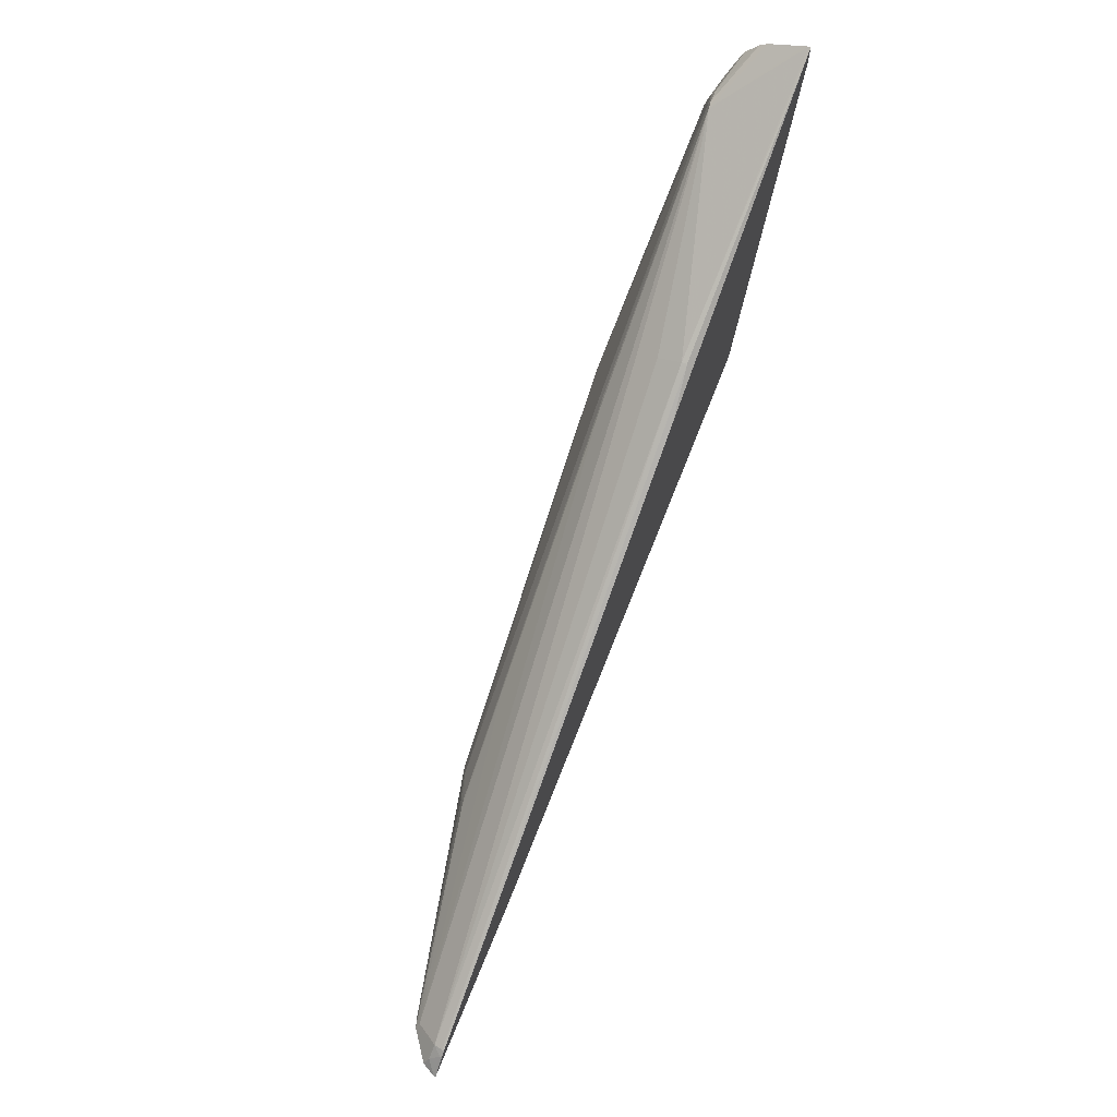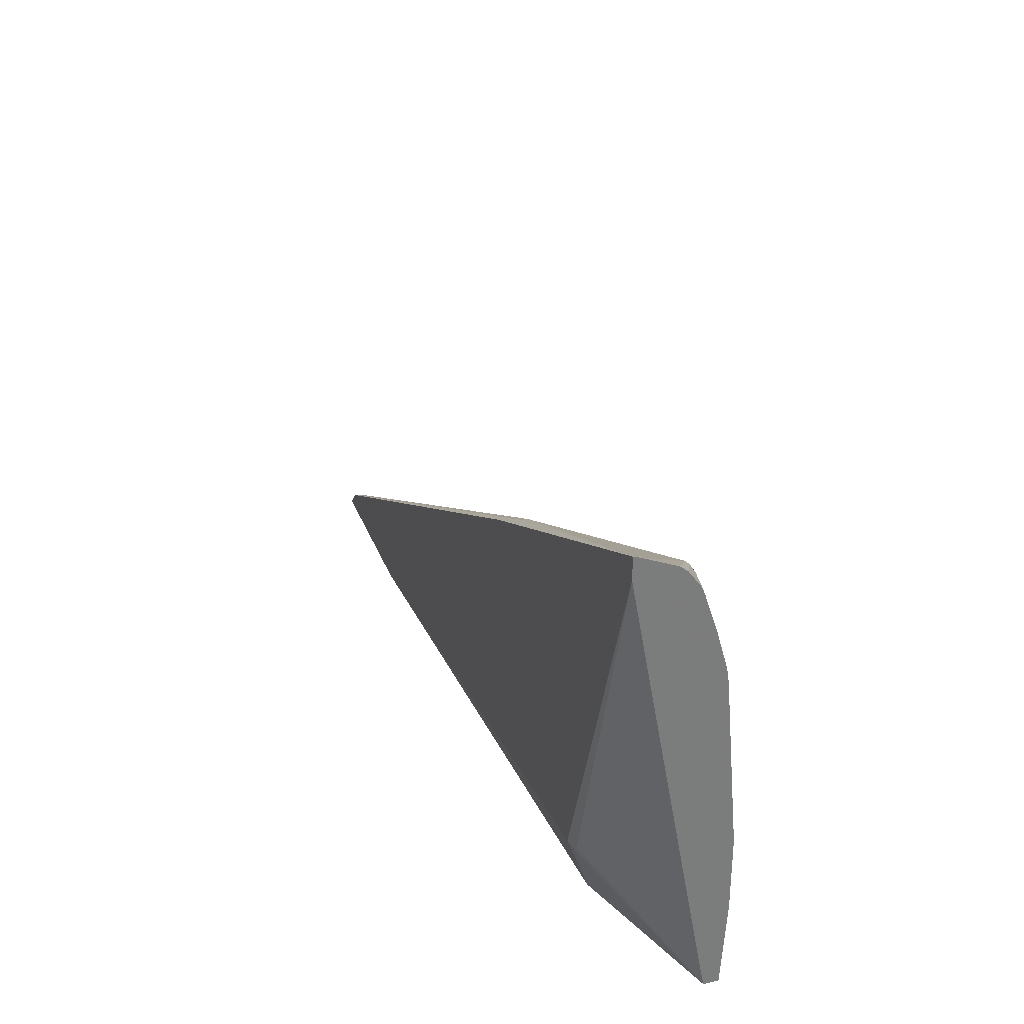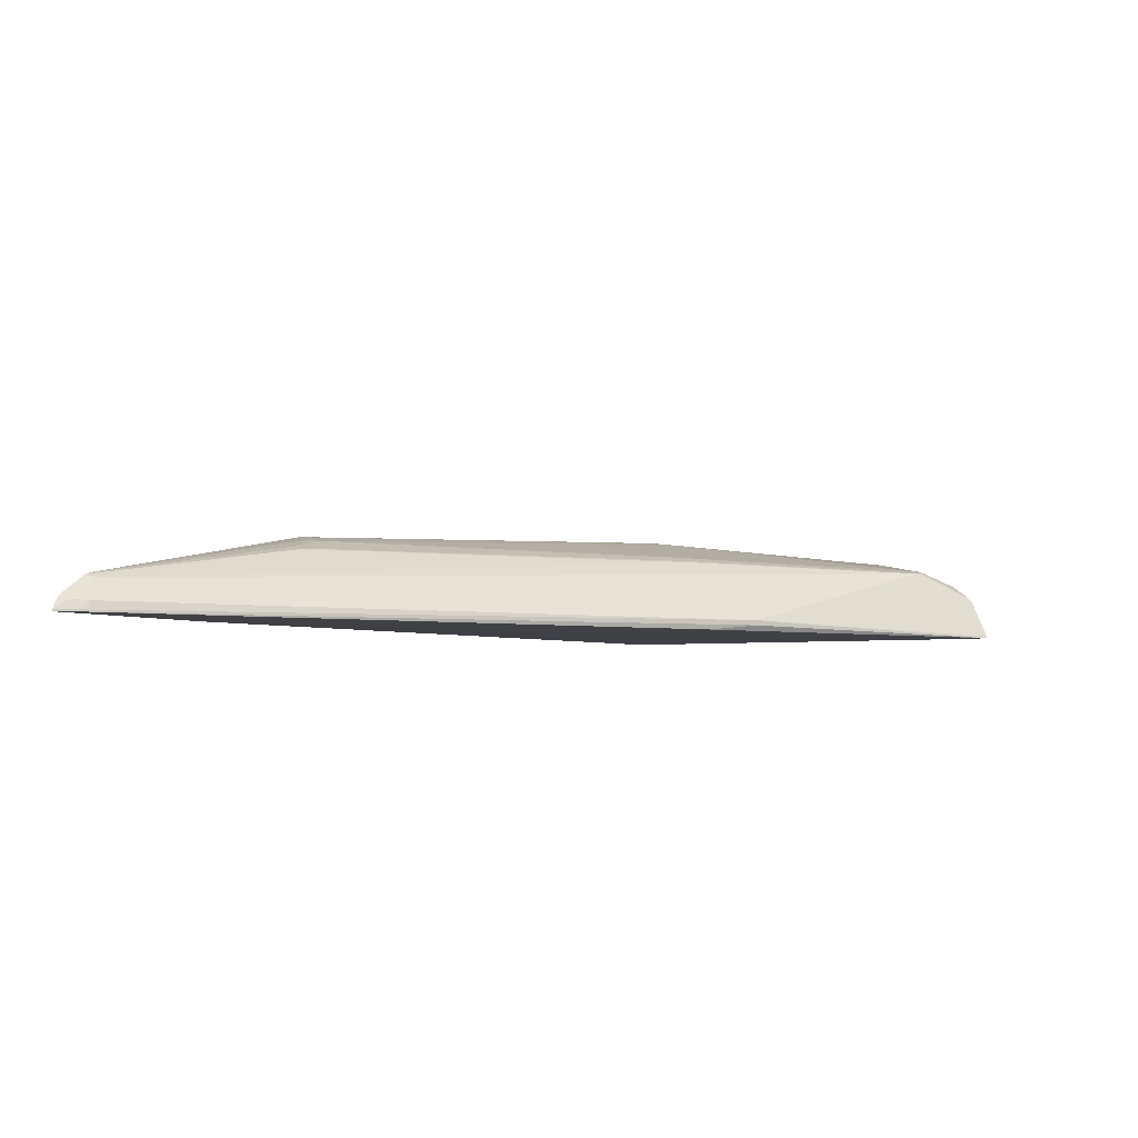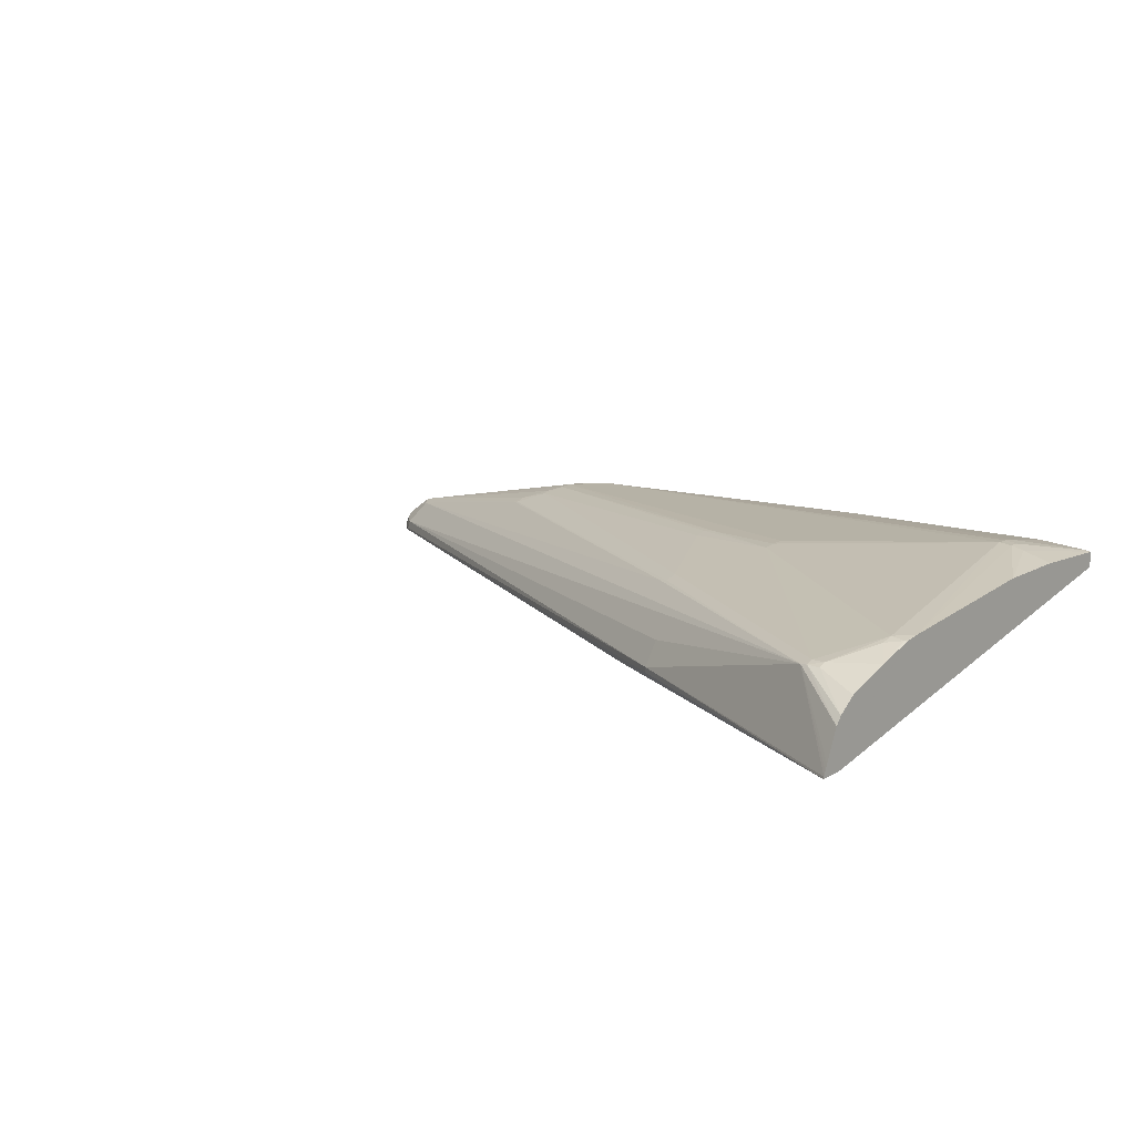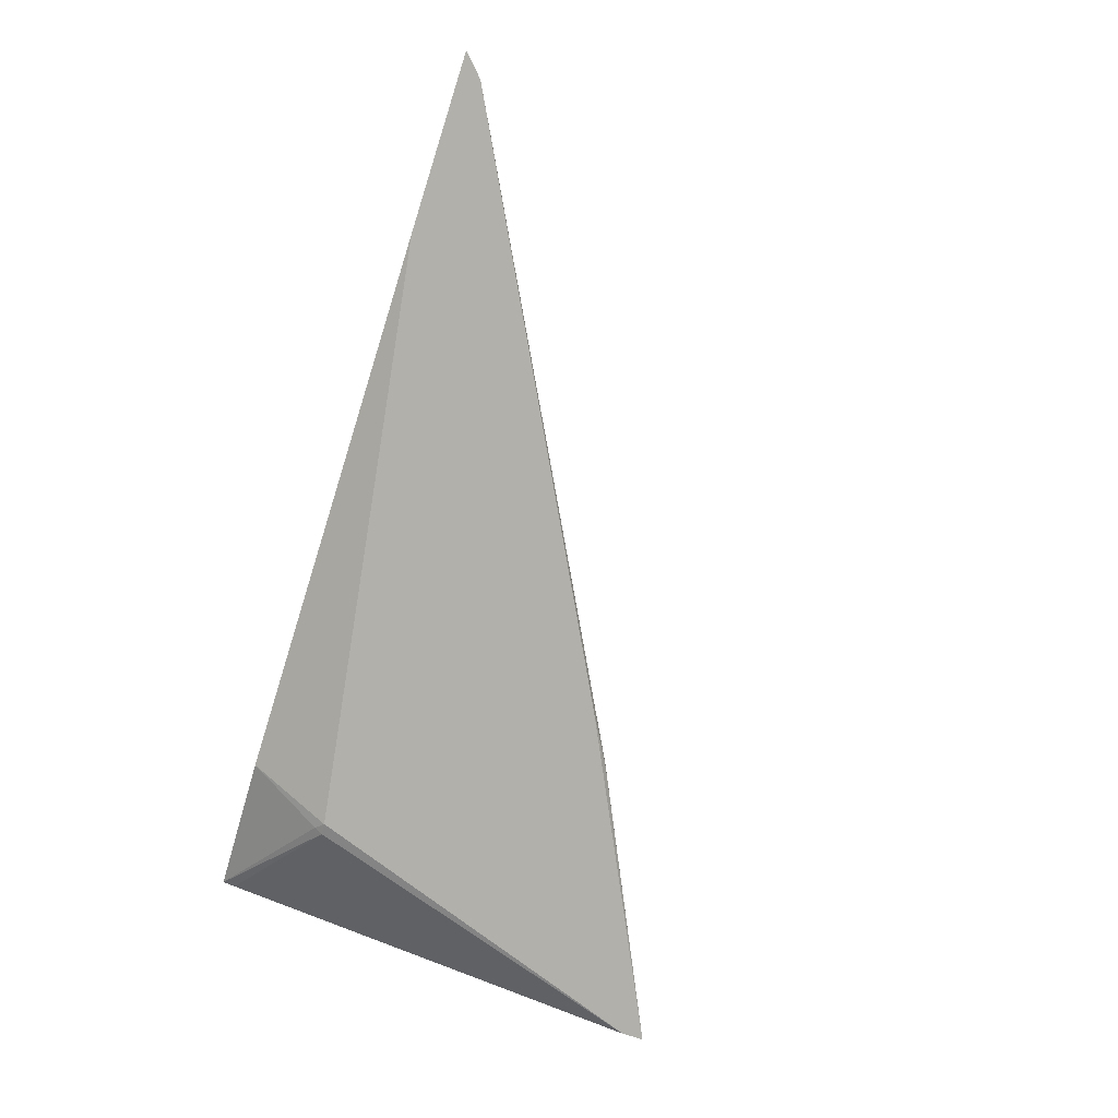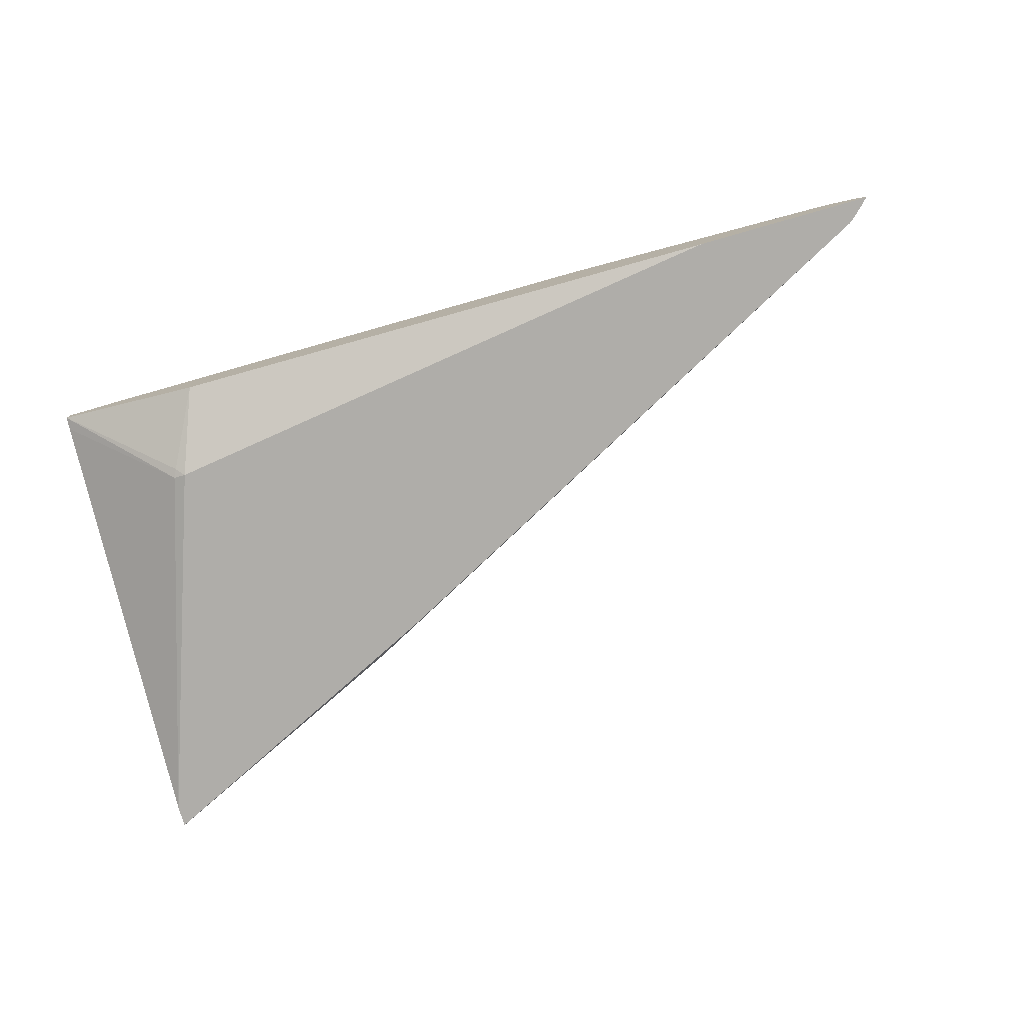
<metadata>
{"format":"obj","ext":"obj","renderer":"f3d","projection":"perspective","resolution":1024,"background":"white","views":[{"elev":69.3,"azim":112.2,"up":"+Y"},{"elev":31.6,"azim":-108.8,"up":"+Y"},{"elev":-5.3,"azim":128.2,"up":"+Z"},{"elev":13.6,"azim":-140.7,"up":"+Z"},{"elev":-78.5,"azim":72.4,"up":"+Z"},{"elev":-77.3,"azim":15.9,"up":"+Z"}]}
</metadata>
<code>
v 0.02685 0.04993 0.8401
v 0.02685 0.04926 0.8401
v 0.02685 0.04991 0.8402
v 0.03516 0.046 0.8404
v 0.03516 0.046 0.8403
v 0.03661 0.04519 0.8401
v 0.02685 0.03594 0.8426
v 0.03069 0.04463 0.8401
v 0.03072 0.03819 0.8401
v 0.03033 0.03821 0.8402
v 0.02685 0.04986 0.8403
v 0.02865 0.04825 0.8423
v 0.03511 0.0456 0.8412
v 0.05372 0.03617 0.8404
v 0.05377 0.03621 0.8402
v 0.05377 0.03621 0.8401
v 0.02685 0.03555 0.8427
v 0.0316 0.04364 0.8401
v 0.03158 0.03555 0.8411
v 0.03046 0.03794 0.8403
v 0.04901 0.03555 0.8401
v 0.02685 0.04979 0.8405
v 0.02685 0.04941 0.8413
v 0.02845 0.04827 0.8423
v 0.02845 0.04804 0.8424
v 0.03602 0.04349 0.8425
v 0.03602 0.04387 0.8424
v 0.0363 0.04381 0.8424
v 0.05327 0.03574 0.8411
v 0.0534 0.03555 0.8412
v 0.05425 0.03555 0.8406
v 0.05411 0.03581 0.8405
v 0.05396 0.03606 0.8402
v 0.05393 0.03608 0.8401
v 0.02685 0.03555 0.8431
v 0.05447 0.03555 0.8401
v 0.02685 0.04922 0.8415
v 0.02807 0.04827 0.8423
v 0.02807 0.04804 0.8424
v 0.02731 0.04614 0.8428
v 0.03413 0.0416 0.8433
v 0.03712 0.04084 0.8431
v 0.04614 0.03728 0.8427
v 0.04701 0.03773 0.8423
v 0.04384 0.03956 0.8423
v 0.04722 0.03766 0.8423
v 0.05307 0.03555 0.8413
v 0.05427 0.03555 0.8406
v 0.05448 0.03555 0.8402
v 0.05416 0.03587 0.8402
v 0.05396 0.03605 0.8401
v 0.02685 0.03819 0.8433
v 0.02693 0.03555 0.8431
v 0.02807 0.03781 0.8436
v 0.02769 0.03819 0.8435
v 0.05431 0.03571 0.8401
v 0.02685 0.04867 0.8419
v 0.02685 0.04844 0.842
v 0.02685 0.04728 0.8424
v 0.0273 0.04655 0.8427
v 0.02691 0.04616 0.8427
v 0.02685 0.04568 0.8428
v 0.02845 0.03819 0.8436
v 0.03413 0.04122 0.8433
v 0.03678 0.04046 0.8432
v 0.03716 0.04046 0.8431
v 0.04587 0.03668 0.8428
v 0.04626 0.03704 0.8427
v 0.04701 0.03743 0.8424
v 0.04587 0.0363 0.8429
v 0.04587 0.03592 0.8428
v 0.04512 0.03555 0.8429
v 0.05415 0.03587 0.8401
v 0.02685 0.04046 0.8433
v 0.02845 0.03555 0.8432
v 0.02845 0.03743 0.8436
v 0.02807 0.03819 0.8436
v 0.02845 0.03781 0.8436
v 0.02685 0.04614 0.8427
v 0.02685 0.0461 0.8427
v 0.02685 0.04084 0.8432
v 0.03413 0.04084 0.8433
v 0.04474 0.03555 0.8429
v 0.03489 0.03555 0.8432
v 0.03489 0.03592 0.8432
f 1 2 7
f 1 7 17
f 1 17 35
f 1 35 52
f 1 52 74
f 1 74 81
f 1 81 62
f 1 62 80
f 1 80 79
f 1 79 59
f 1 59 58
f 1 58 57
f 1 57 37
f 1 37 23
f 1 23 22
f 1 22 11
f 1 11 3
f 1 3 4
f 1 4 5
f 1 5 6
f 1 6 16
f 1 16 34
f 1 34 51
f 1 51 73
f 1 73 56
f 1 56 36
f 1 36 21
f 1 21 18
f 1 18 8
f 1 8 2
f 2 8 9
f 2 9 10
f 2 10 7
f 3 11 12
f 3 12 4
f 4 13 14
f 4 14 15
f 4 15 16
f 4 16 5
f 4 12 13
f 5 16 6
f 7 10 17
f 8 18 9
f 9 19 20
f 9 20 10
f 9 18 21
f 9 21 19
f 10 20 17
f 11 22 12
f 12 22 23
f 12 23 24
f 12 24 25
f 12 25 26
f 12 26 27
f 12 27 28
f 12 28 29
f 12 29 14
f 12 14 13
f 14 29 30
f 14 30 31
f 14 31 32
f 14 32 33
f 14 33 15
f 15 33 34
f 15 34 16
f 17 20 19
f 17 19 21
f 17 21 36
f 17 36 49
f 17 49 48
f 17 48 31
f 17 31 30
f 17 30 47
f 17 47 72
f 17 72 83
f 17 83 84
f 17 84 75
f 17 75 53
f 17 53 35
f 23 37 24
f 24 37 38
f 24 38 39
f 24 39 25
f 25 39 40
f 25 40 41
f 25 41 26
f 26 42 43
f 26 43 44
f 26 44 27
f 26 41 42
f 27 44 28
f 28 44 45
f 28 45 29
f 29 45 46
f 29 46 30
f 30 46 47
f 31 48 32
f 32 48 49
f 32 49 50
f 32 50 33
f 33 50 51
f 33 51 34
f 35 53 54
f 35 54 55
f 35 55 52
f 36 56 49
f 37 57 38
f 38 57 39
f 39 57 58
f 39 58 59
f 39 59 60
f 39 60 40
f 40 60 61
f 40 61 62
f 40 62 63
f 40 63 64
f 40 64 41
f 41 64 65
f 41 65 66
f 41 66 42
f 42 66 67
f 42 67 43
f 43 67 68
f 43 68 69
f 43 69 44
f 44 69 46
f 44 46 45
f 46 69 47
f 47 69 68
f 47 68 67
f 47 67 70
f 47 70 71
f 47 71 72
f 49 56 73
f 49 73 50
f 50 73 51
f 52 55 74
f 53 75 76
f 53 76 54
f 54 77 55
f 54 76 78
f 54 78 77
f 55 77 74
f 59 79 61
f 59 61 60
f 61 79 80
f 61 80 62
f 62 81 77
f 62 77 63
f 63 82 64
f 63 77 78
f 63 78 83
f 63 83 82
f 64 82 70
f 64 70 65
f 65 70 67
f 65 67 66
f 70 83 71
f 70 82 83
f 71 83 72
f 74 77 81
f 75 84 76
f 76 84 85
f 76 85 78
f 78 85 83
f 83 85 84

</code>
